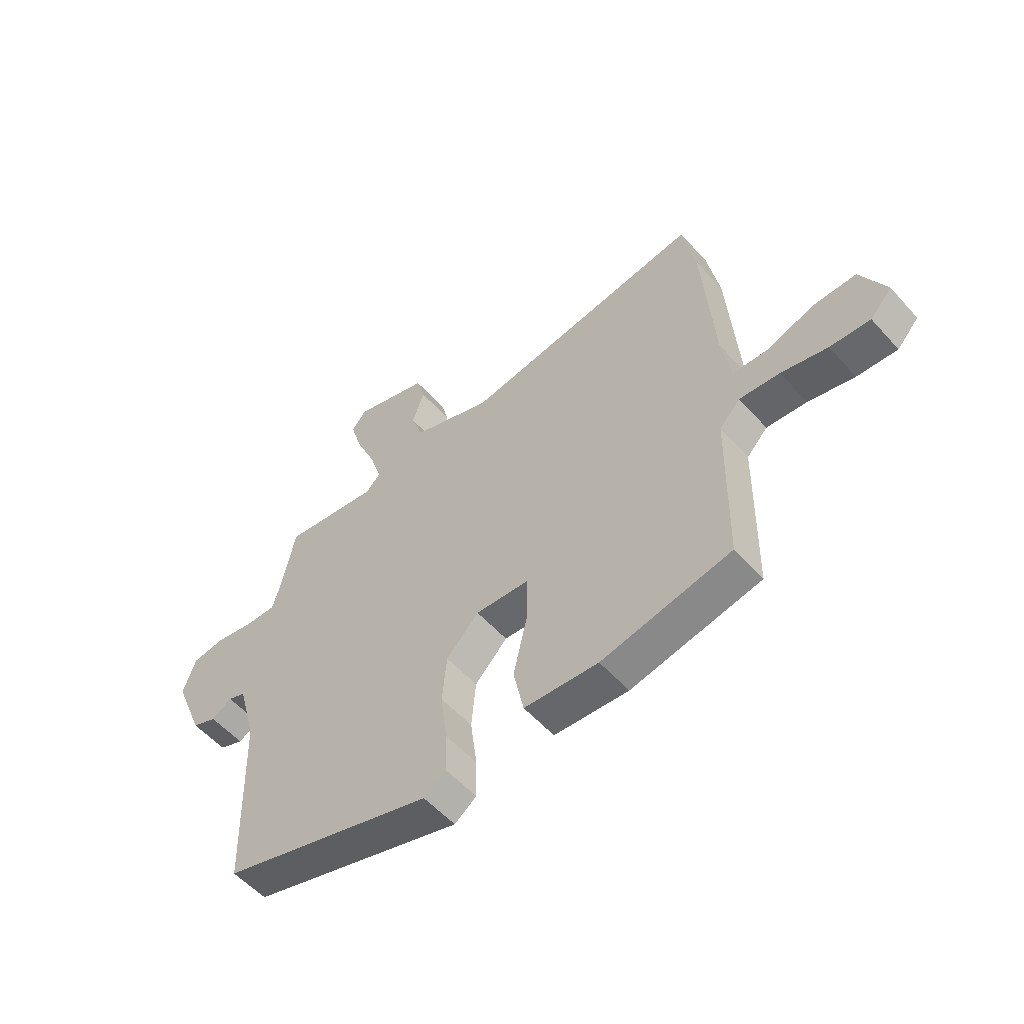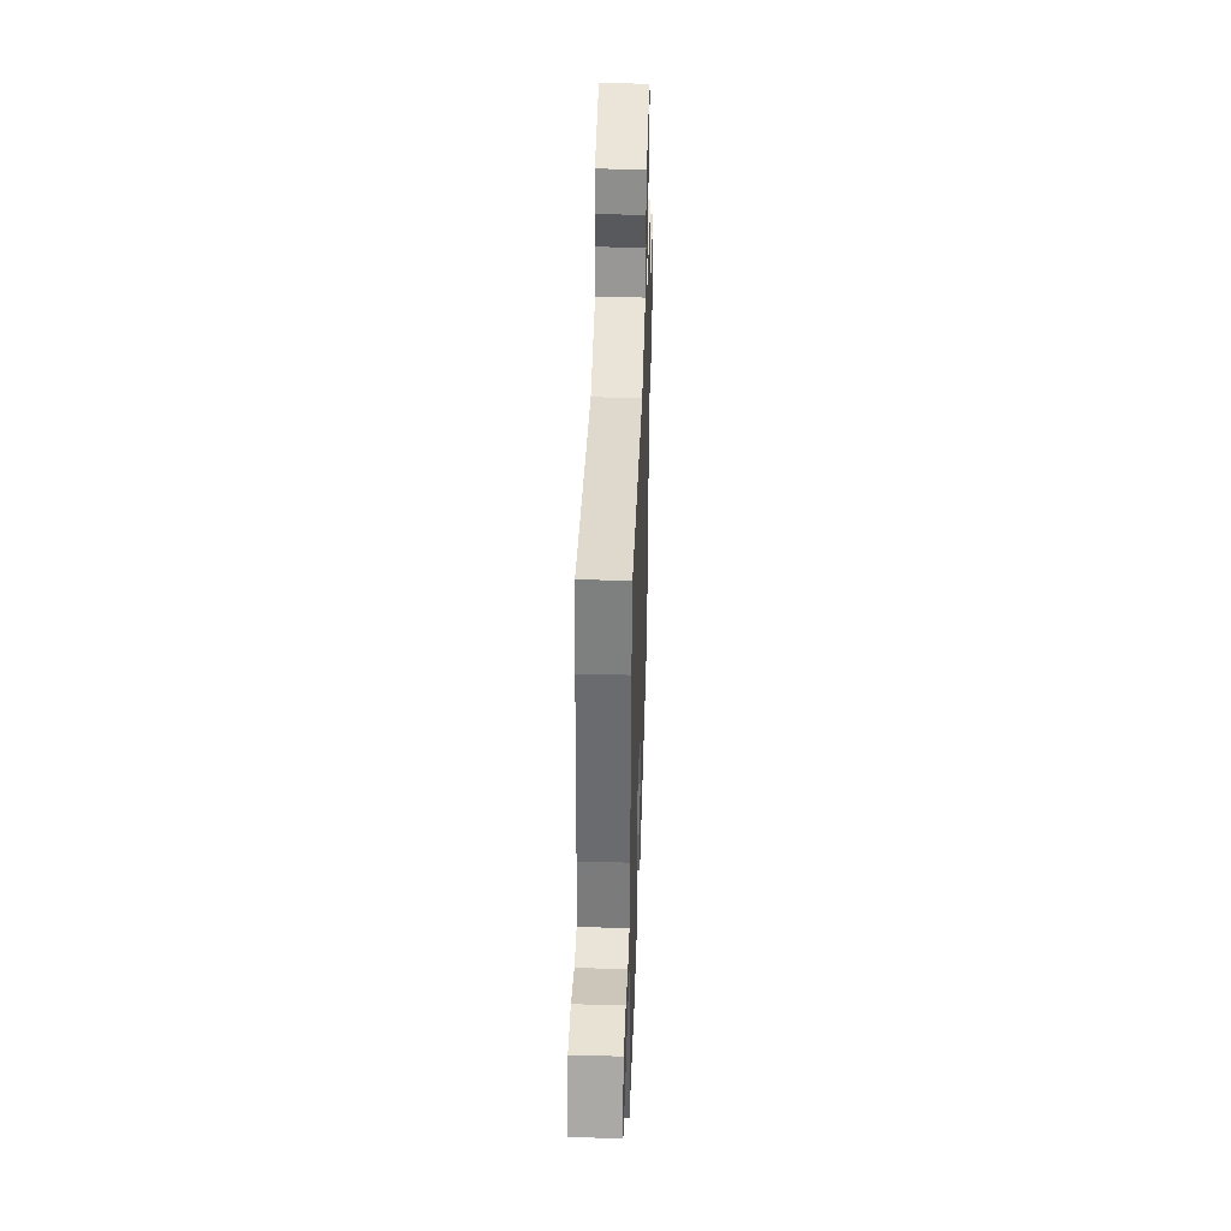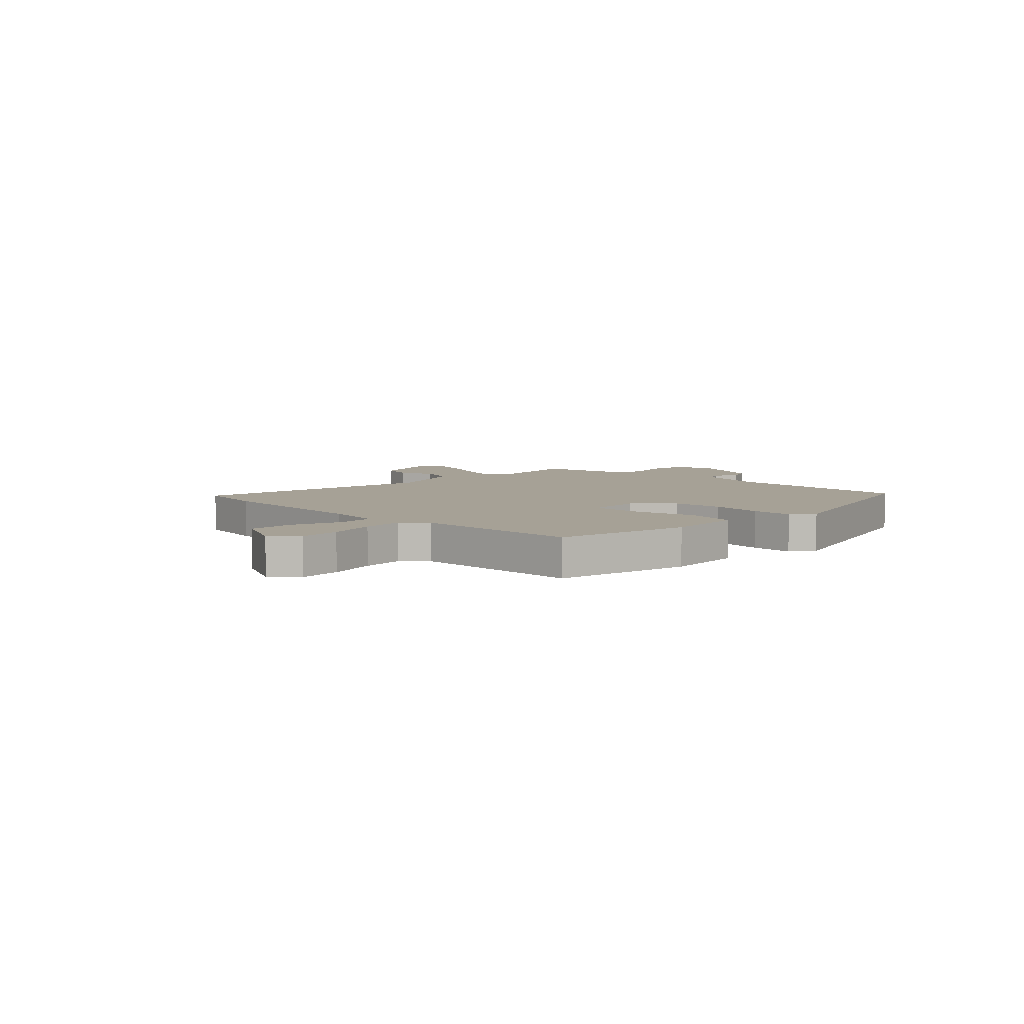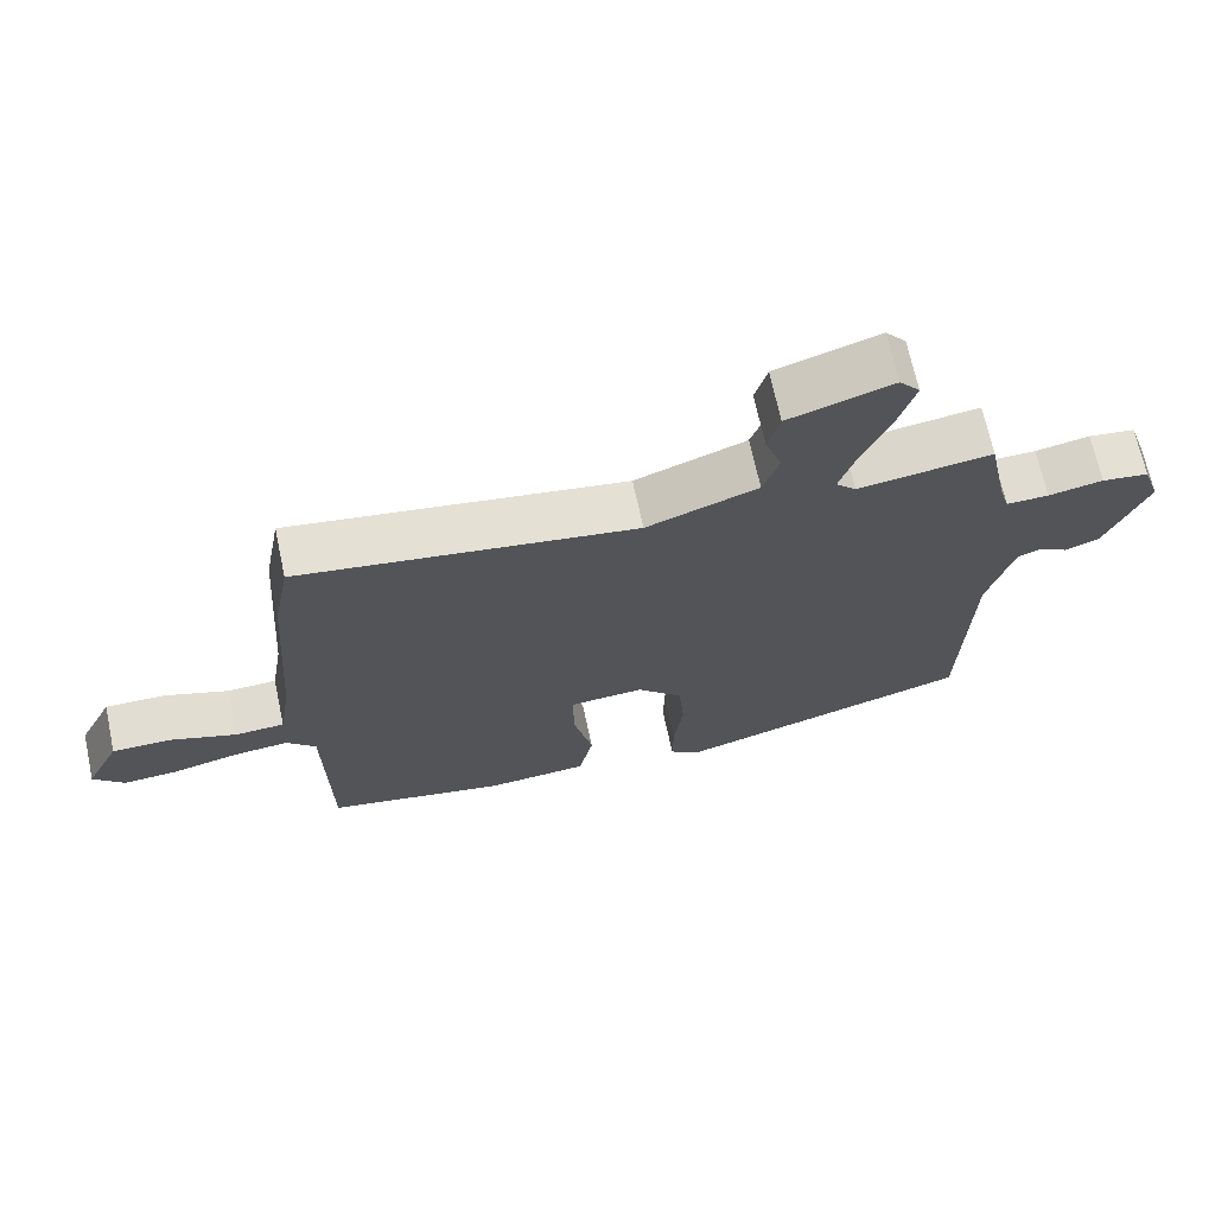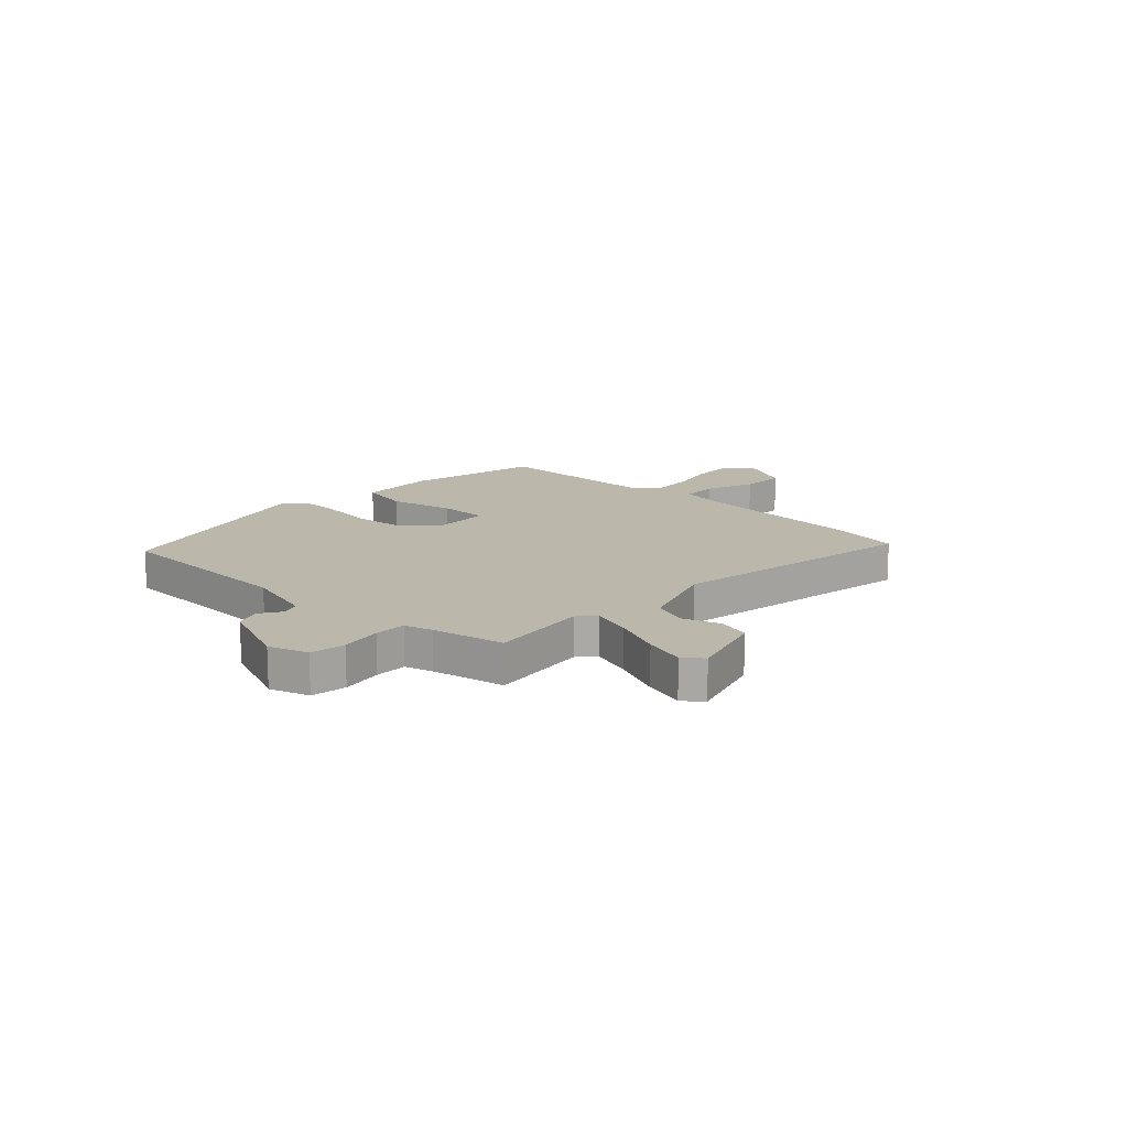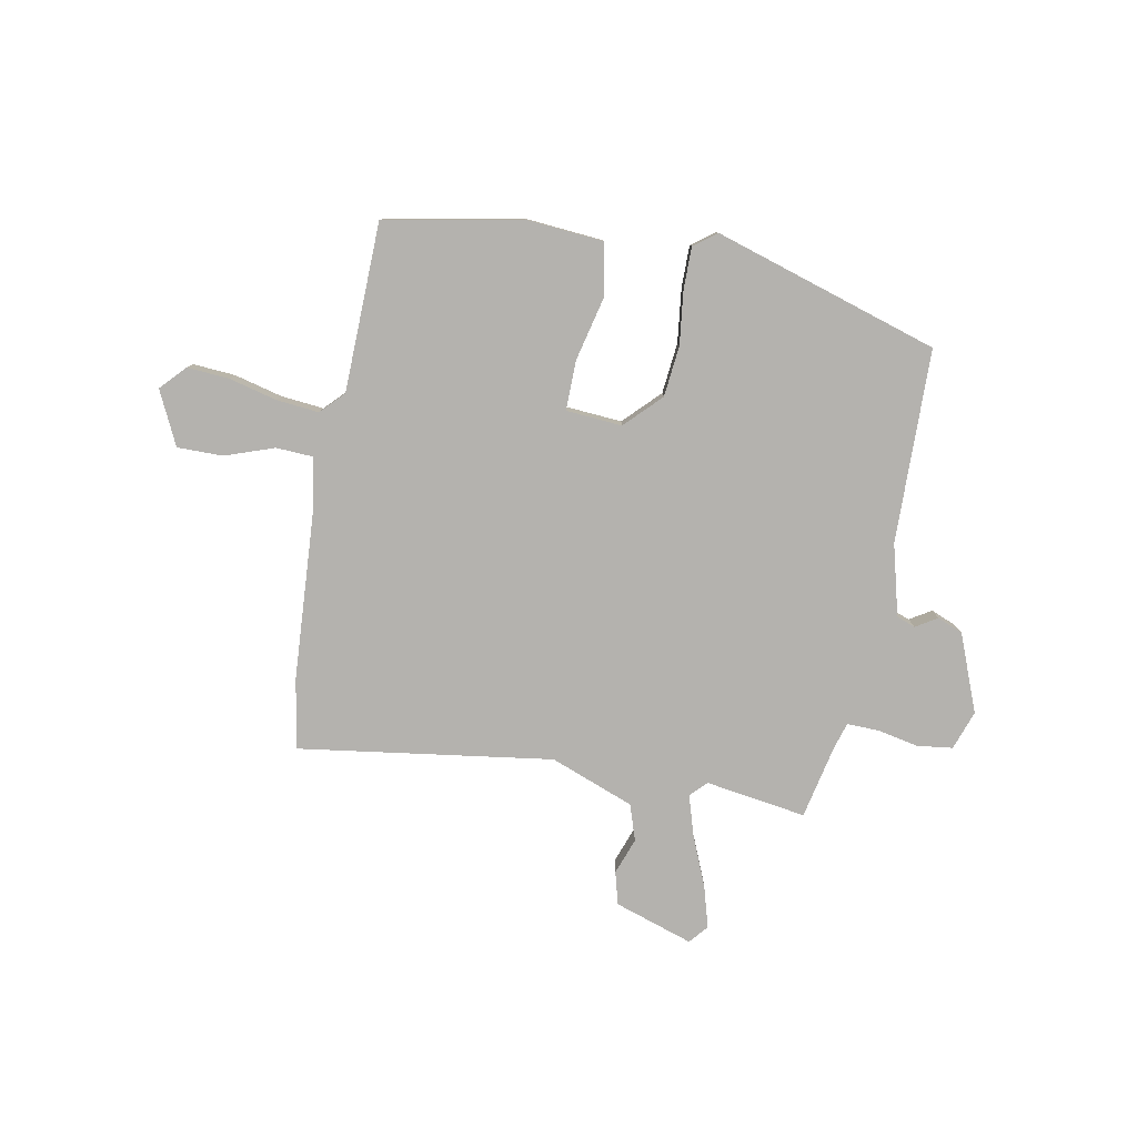
<metadata>
{"format":"obj","ext":"obj","renderer":"f3d","projection":"perspective","resolution":1024,"background":"white","views":[{"elev":-55.2,"azim":41.0,"up":"+Z"},{"elev":40.5,"azim":91.9,"up":"+Z"},{"elev":6.2,"azim":134.3,"up":"+Y"},{"elev":68.6,"azim":167.9,"up":"+Z"},{"elev":14.5,"azim":-46.1,"up":"+Y"},{"elev":-79.8,"azim":168.9,"up":"+Y"}]}
</metadata>
<code>
v 0.491 0.07 0.55
v 0.515 0.07 0.418
v 0.537 0.07 0.11
v 0.554 0.07 0.004
v 0.624 0.07 0.001
v 0.716 0.07 0.034
v 0.801 0.07 0.035
v 0.85 0.07 -0.065
v 0.807 0.07 -0.112
v 0.728 0.07 -0.107
v 0.637 0.07 -0.085
v 0.558 0.07 -0.078
v 0.517 0.07 -0.121
v 0.512 0.07 -0.438
v 0.257 0.07 -0.489
v 0.111 0.07 -0.478
v 0.091 0.07 -0.382
v 0.119 0.07 -0.26
v 0.119 0.07 -0.167
v 0.014 0.07 -0.16
v -0.05 0.07 -0.226
v -0.059 0.07 -0.321
v -0.046 0.07 -0.421
v -0.045 0.07 -0.5
v -0.088 0.07 -0.532
v -0.508 0.07 -0.406
v -0.518 0.07 -0.044
v -0.554 0.07 0.089
v -0.589 0.07 0.102
v -0.629 0.07 0.077
v -0.677 0.07 0.096
v -0.735 0.07 0.24
v -0.71 0.07 0.313
v -0.644 0.07 0.322
v -0.567 0.07 0.307
v -0.507 0.07 0.306
v -0.492 0.07 0.358
v -0.464 0.07 0.494
v -0.275 0.07 0.467
v -0.246 0.07 0.497
v -0.27 0.07 0.573
v -0.31 0.07 0.666
v -0.333 0.07 0.744
v -0.304 0.07 0.779
v -0.157 0.07 0.732
v -0.14 0.07 0.671
v -0.164 0.07 0.603
v -0.141 0.07 0.536
v 0.016 0.07 0.478
v 0.491 0 0.55
v 0.515 0 0.418
v 0.537 0 0.11
v 0.554 0 0.004
v 0.624 0 0.001
v 0.716 0 0.034
v 0.801 0 0.035
v 0.85 0 -0.065
v 0.807 0 -0.112
v 0.728 0 -0.107
v 0.637 0 -0.085
v 0.558 0 -0.078
v 0.517 0 -0.121
v 0.512 0 -0.438
v 0.257 0 -0.489
v 0.111 0 -0.478
v 0.091 0 -0.382
v 0.119 0 -0.26
v 0.119 0 -0.167
v 0.014 0 -0.16
v -0.05 0 -0.226
v -0.059 0 -0.321
v -0.046 0 -0.421
v -0.045 0 -0.5
v -0.088 0 -0.532
v -0.508 0 -0.406
v -0.518 0 -0.044
v -0.554 0 0.089
v -0.589 0 0.102
v -0.629 0 0.077
v -0.677 0 0.096
v -0.735 0 0.24
v -0.71 0 0.313
v -0.644 0 0.322
v -0.567 0 0.307
v -0.507 0 0.306
v -0.492 0 0.358
v -0.464 0 0.494
v -0.275 0 0.467
v -0.246 0 0.497
v -0.27 0 0.573
v -0.31 0 0.666
v -0.333 0 0.744
v -0.304 0 0.779
v -0.157 0 0.732
v -0.14 0 0.671
v -0.164 0 0.603
v -0.141 0 0.536
v 0.016 0 0.478
f 44 45 46 47
f 44 47 48
f 41 42 43 44
f 40 41 44 48
f 39 40 48 49
f 37 38 39
f 36 37 39 49
f 32 33 34 35
f 32 35 36
f 29 30 31 32
f 28 29 32 36
f 27 28 36 49
f 22 23 24 25
f 21 22 25 26
f 20 21 26 27
f 15 16 17 18
f 13 14 15 18
f 12 13 18 19
f 8 9 10 11
f 8 11 12
f 5 6 7 8
f 4 5 8 12
f 3 4 12 19
f 19 20 27 49
f 3 19 49
f 1 2 3 49
f 96 95 94 93
f 97 96 93
f 93 92 91 90
f 97 93 90 89
f 98 97 89 88
f 88 87 86
f 98 88 86 85
f 84 83 82 81
f 85 84 81
f 81 80 79 78
f 85 81 78 77
f 98 85 77 76
f 74 73 72 71
f 75 74 71 70
f 76 75 70 69
f 67 66 65 64
f 67 64 63 62
f 68 67 62 61
f 60 59 58 57
f 61 60 57
f 57 56 55 54
f 61 57 54 53
f 68 61 53 52
f 98 76 69 68
f 98 68 52
f 98 52 51 50
f 1 50 51 2
f 2 51 52 3
f 3 52 53 4
f 4 53 54 5
f 5 54 55 6
f 6 55 56 7
f 7 56 57 8
f 8 57 58 9
f 9 58 59 10
f 10 59 60 11
f 11 60 61 12
f 12 61 62 13
f 13 62 63 14
f 14 63 64 15
f 15 64 65 16
f 16 65 66 17
f 17 66 67 18
f 18 67 68 19
f 19 68 69 20
f 20 69 70 21
f 21 70 71 22
f 22 71 72 23
f 23 72 73 24
f 24 73 74 25
f 25 74 75 26
f 26 75 76 27
f 27 76 77 28
f 28 77 78 29
f 29 78 79 30
f 30 79 80 31
f 31 80 81 32
f 32 81 82 33
f 33 82 83 34
f 34 83 84 35
f 35 84 85 36
f 36 85 86 37
f 37 86 87 38
f 38 87 88 39
f 39 88 89 40
f 40 89 90 41
f 41 90 91 42
f 42 91 92 43
f 43 92 93 44
f 44 93 94 45
f 45 94 95 46
f 46 95 96 47
f 47 96 97 48
f 48 97 98 49
f 49 98 50 1

</code>
